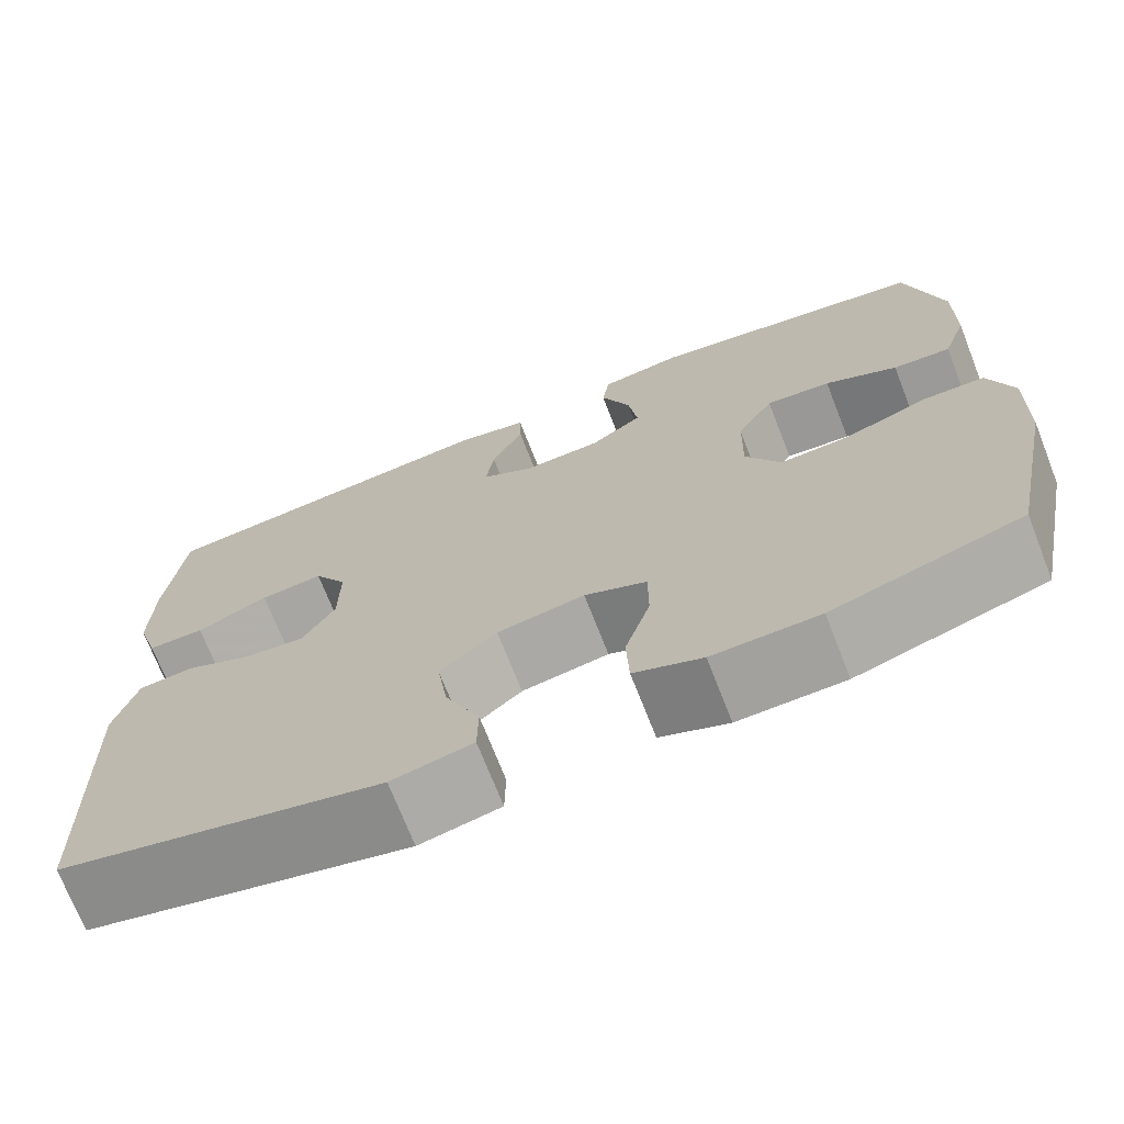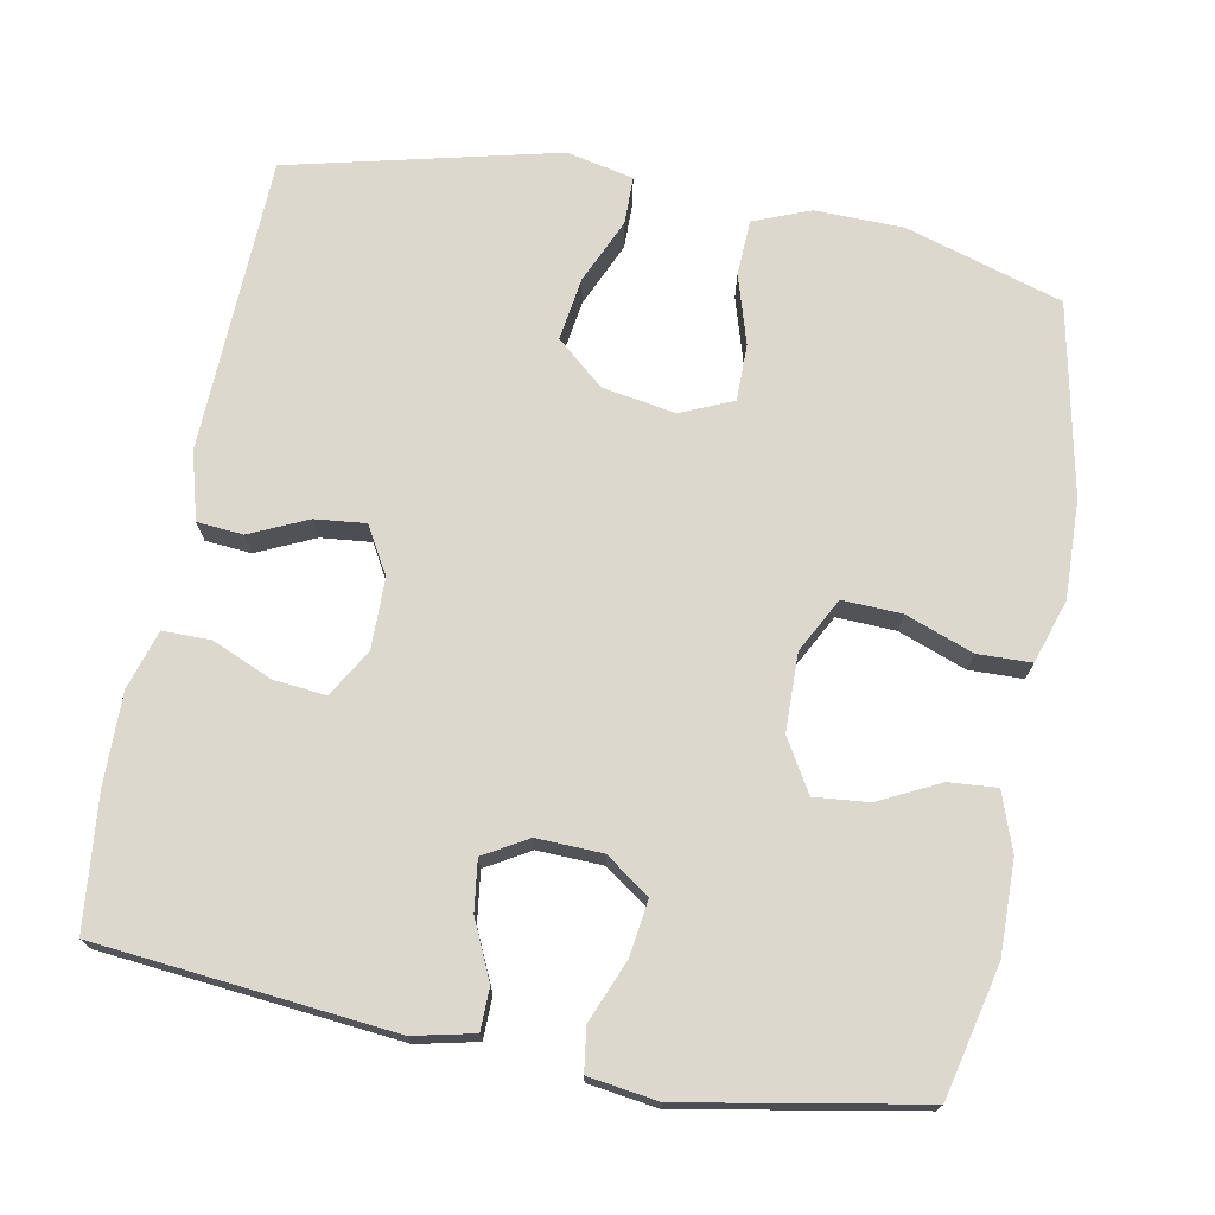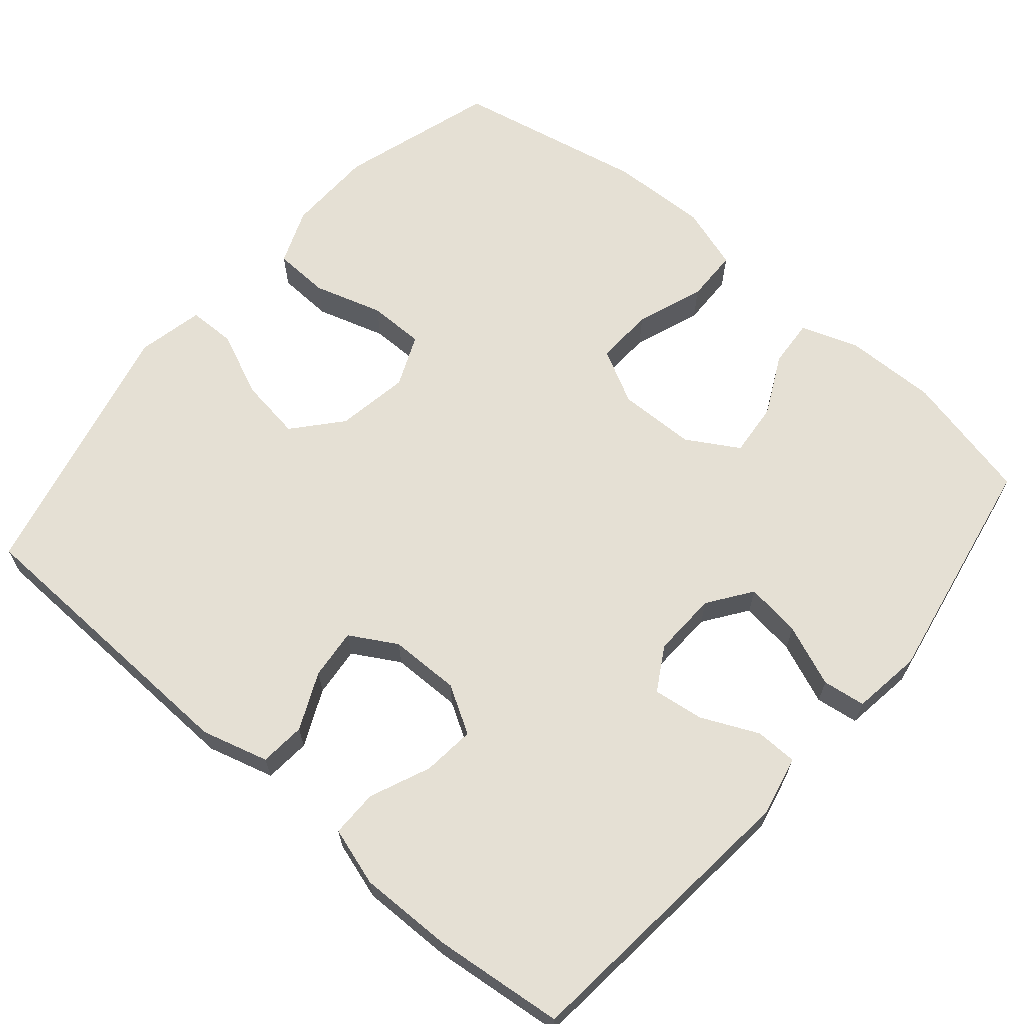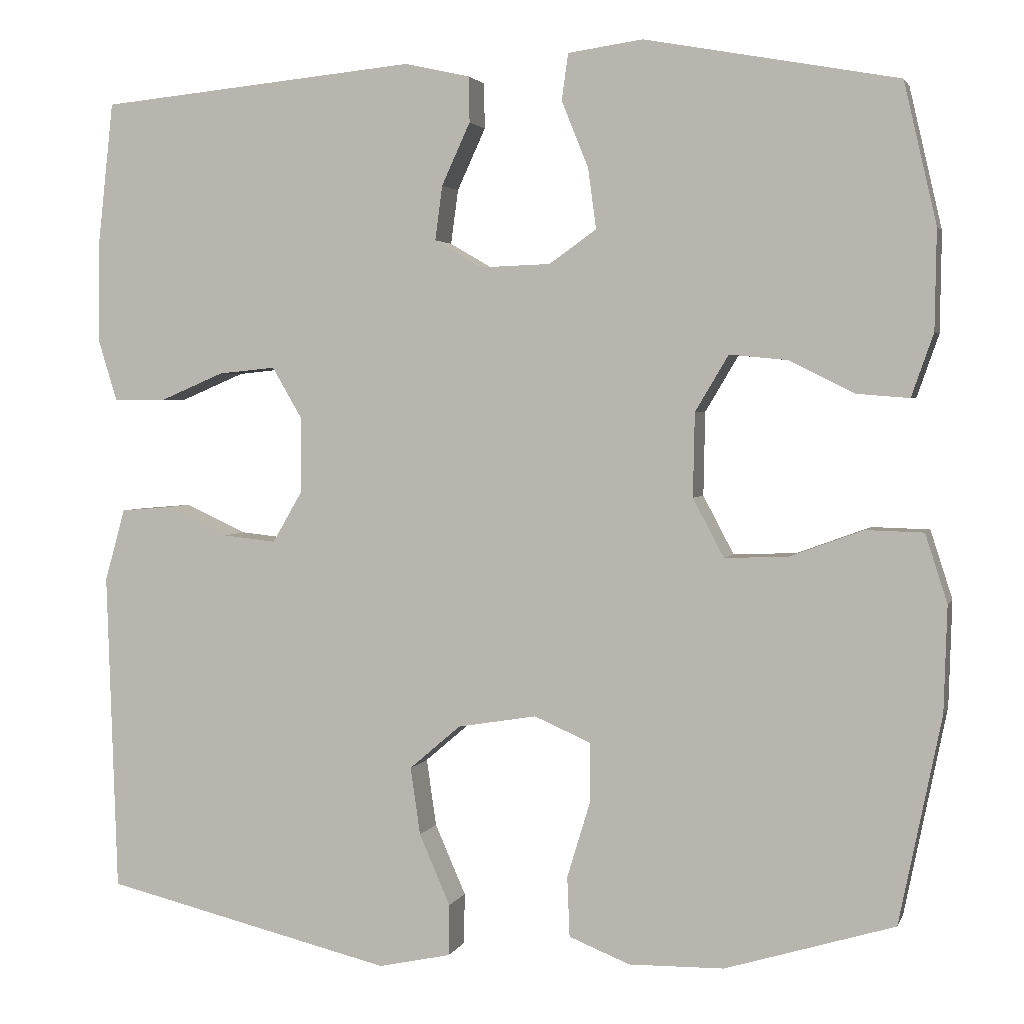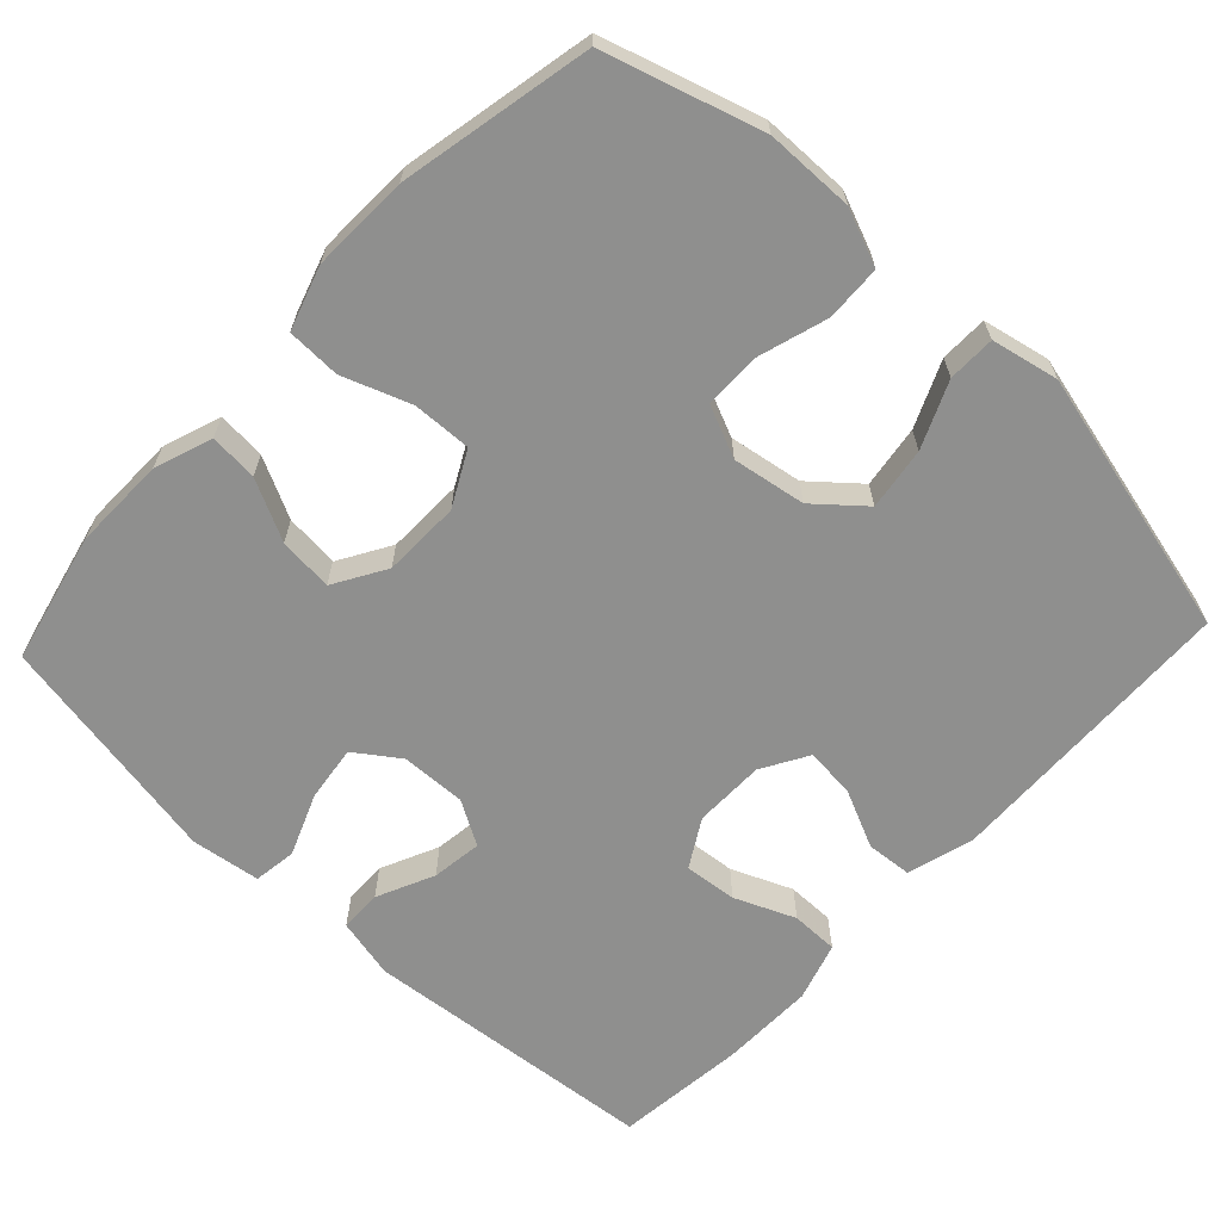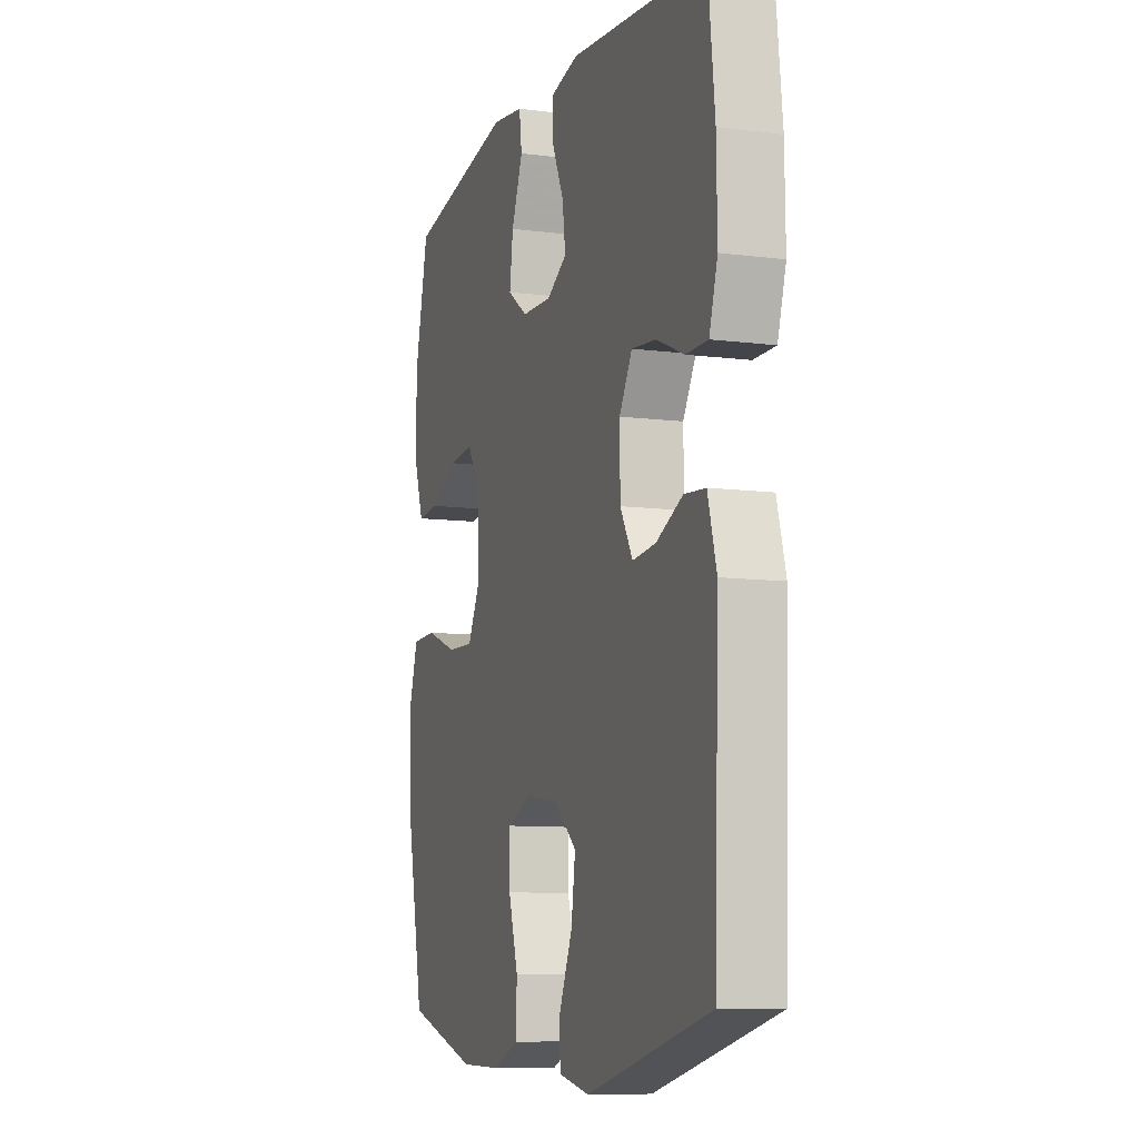
<metadata>
{"format":"obj","ext":"obj","renderer":"f3d","projection":"perspective","resolution":1024,"background":"white","views":[{"elev":-71.6,"azim":21.4,"up":"+Z"},{"elev":72.6,"azim":10.8,"up":"+Y"},{"elev":65.2,"azim":-49.4,"up":"+Y"},{"elev":2.7,"azim":14.8,"up":"+Z"},{"elev":-65.1,"azim":136.8,"up":"+Y"},{"elev":-9.3,"azim":-108.7,"up":"+Z"}]}
</metadata>
<code>
v -0.5 0.07 0.5
v -0.108 0.07 0.538
v -0.028 0.07 0.52
v -0.027 0.07 0.464
v -0.062 0.07 0.388
v -0.071 0.07 0.321
v -0.013 0.07 0.287
v 0.074 0.07 0.29
v 0.132 0.07 0.331
v 0.122 0.07 0.405
v 0.089 0.07 0.487
v 0.097 0.07 0.544
v 0.189 0.07 0.557
v 0.5 0.07 0.5
v 0.54 0.07 0.327
v 0.538 0.07 0.204
v 0.511 0.07 0.127
v 0.447 0.07 0.132
v 0.367 0.07 0.172
v 0.295 0.07 0.179
v 0.254 0.07 0.11
v 0.252 0.07 0.007
v 0.29 0.07 -0.065
v 0.368 0.07 -0.062
v 0.458 0.07 -0.029
v 0.529 0.07 -0.031
v 0.556 0.07 -0.115
v 0.552 0.07 -0.245
v 0.5 0.07 -0.5
v 0.292 0.07 -0.563
v 0.175 0.07 -0.565
v 0.1 0.07 -0.535
v 0.097 0.07 -0.461
v 0.125 0.07 -0.369
v 0.125 0.07 -0.294
v 0.056 0.07 -0.264
v -0.041 0.07 -0.28
v -0.104 0.07 -0.334
v -0.092 0.07 -0.417
v -0.054 0.07 -0.504
v -0.055 0.07 -0.567
v -0.144 0.07 -0.586
v -0.5 0.07 -0.5
v -0.513 0.07 -0.106
v -0.488 0.07 -0.017
v -0.427 0.07 -0.012
v -0.351 0.07 -0.047
v -0.284 0.07 -0.054
v -0.248 0.07 0.008
v -0.247 0.07 0.102
v -0.284 0.07 0.165
v -0.354 0.07 0.158
v -0.434 0.07 0.124
v -0.497 0.07 0.124
v -0.521 0.07 0.202
v -0.519 0.07 0.326
v -0.5 0 0.5
v -0.108 0 0.538
v -0.028 0 0.52
v -0.027 0 0.464
v -0.062 0 0.388
v -0.071 0 0.321
v -0.013 0 0.287
v 0.074 0 0.29
v 0.132 0 0.331
v 0.122 0 0.405
v 0.089 0 0.487
v 0.097 0 0.544
v 0.189 0 0.557
v 0.5 0 0.5
v 0.54 0 0.327
v 0.538 0 0.204
v 0.511 0 0.127
v 0.447 0 0.132
v 0.367 0 0.172
v 0.295 0 0.179
v 0.254 0 0.11
v 0.252 0 0.007
v 0.29 0 -0.065
v 0.368 0 -0.062
v 0.458 0 -0.029
v 0.529 0 -0.031
v 0.556 0 -0.115
v 0.552 0 -0.245
v 0.5 0 -0.5
v 0.292 0 -0.563
v 0.175 0 -0.565
v 0.1 0 -0.535
v 0.097 0 -0.461
v 0.125 0 -0.369
v 0.125 0 -0.294
v 0.056 0 -0.264
v -0.041 0 -0.28
v -0.104 0 -0.334
v -0.092 0 -0.417
v -0.054 0 -0.504
v -0.055 0 -0.567
v -0.144 0 -0.586
v -0.5 0 -0.5
v -0.513 0 -0.106
v -0.488 0 -0.017
v -0.427 0 -0.012
v -0.351 0 -0.047
v -0.284 0 -0.054
v -0.248 0 0.008
v -0.247 0 0.102
v -0.284 0 0.165
v -0.354 0 0.158
v -0.434 0 0.124
v -0.497 0 0.124
v -0.521 0 0.202
v -0.519 0 0.326
f 52 53 54 55
f 51 52 55 56
f 44 45 46 47
f 44 47 48
f 43 44 48
f 42 43 48 49
f 39 40 41 42
f 38 39 42 49
f 31 32 33 34
f 31 34 35
f 30 31 35
f 29 30 35
f 28 29 35
f 27 28 35 36
f 24 25 26 27
f 23 24 27 36
f 16 17 18 19
f 16 19 20
f 15 16 20
f 14 15 20
f 13 14 20
f 10 11 12 13
f 9 10 13 20
f 8 9 20 21
f 2 3 4 5
f 2 5 6
f 51 56 1 2
f 50 51 2 6
f 37 38 49 50
f 37 50 6 7
f 22 23 36 37
f 21 22 37
f 7 8 21 37
f 111 110 109 108
f 112 111 108 107
f 103 102 101 100
f 104 103 100
f 104 100 99
f 105 104 99 98
f 98 97 96 95
f 105 98 95 94
f 90 89 88 87
f 91 90 87
f 91 87 86
f 91 86 85
f 91 85 84
f 92 91 84 83
f 83 82 81 80
f 92 83 80 79
f 75 74 73 72
f 76 75 72
f 76 72 71
f 76 71 70
f 76 70 69
f 69 68 67 66
f 76 69 66 65
f 77 76 65 64
f 61 60 59 58
f 62 61 58
f 58 57 112 107
f 62 58 107 106
f 106 105 94 93
f 63 62 106 93
f 93 92 79 78
f 93 78 77
f 93 77 64 63
f 1 57 58 2
f 2 58 59 3
f 3 59 60 4
f 4 60 61 5
f 5 61 62 6
f 6 62 63 7
f 7 63 64 8
f 8 64 65 9
f 9 65 66 10
f 10 66 67 11
f 11 67 68 12
f 12 68 69 13
f 13 69 70 14
f 14 70 71 15
f 15 71 72 16
f 16 72 73 17
f 17 73 74 18
f 18 74 75 19
f 19 75 76 20
f 20 76 77 21
f 21 77 78 22
f 22 78 79 23
f 23 79 80 24
f 24 80 81 25
f 25 81 82 26
f 26 82 83 27
f 27 83 84 28
f 28 84 85 29
f 29 85 86 30
f 30 86 87 31
f 31 87 88 32
f 32 88 89 33
f 33 89 90 34
f 34 90 91 35
f 35 91 92 36
f 36 92 93 37
f 37 93 94 38
f 38 94 95 39
f 39 95 96 40
f 40 96 97 41
f 41 97 98 42
f 42 98 99 43
f 43 99 100 44
f 44 100 101 45
f 45 101 102 46
f 46 102 103 47
f 47 103 104 48
f 48 104 105 49
f 49 105 106 50
f 50 106 107 51
f 51 107 108 52
f 52 108 109 53
f 53 109 110 54
f 54 110 111 55
f 55 111 112 56
f 56 112 57 1

</code>
